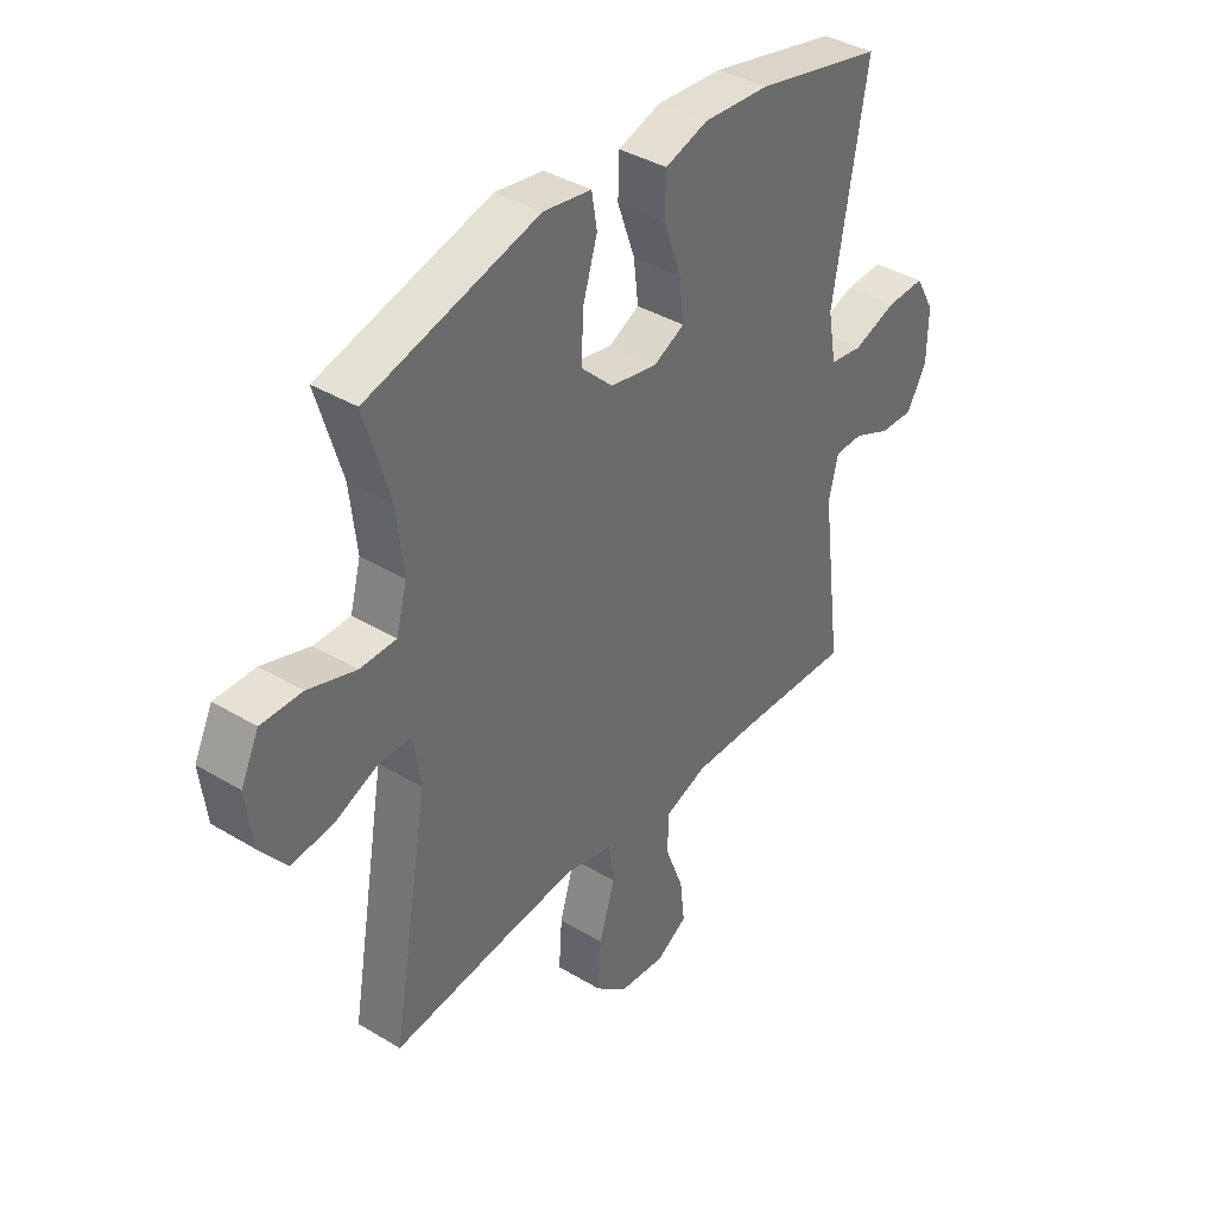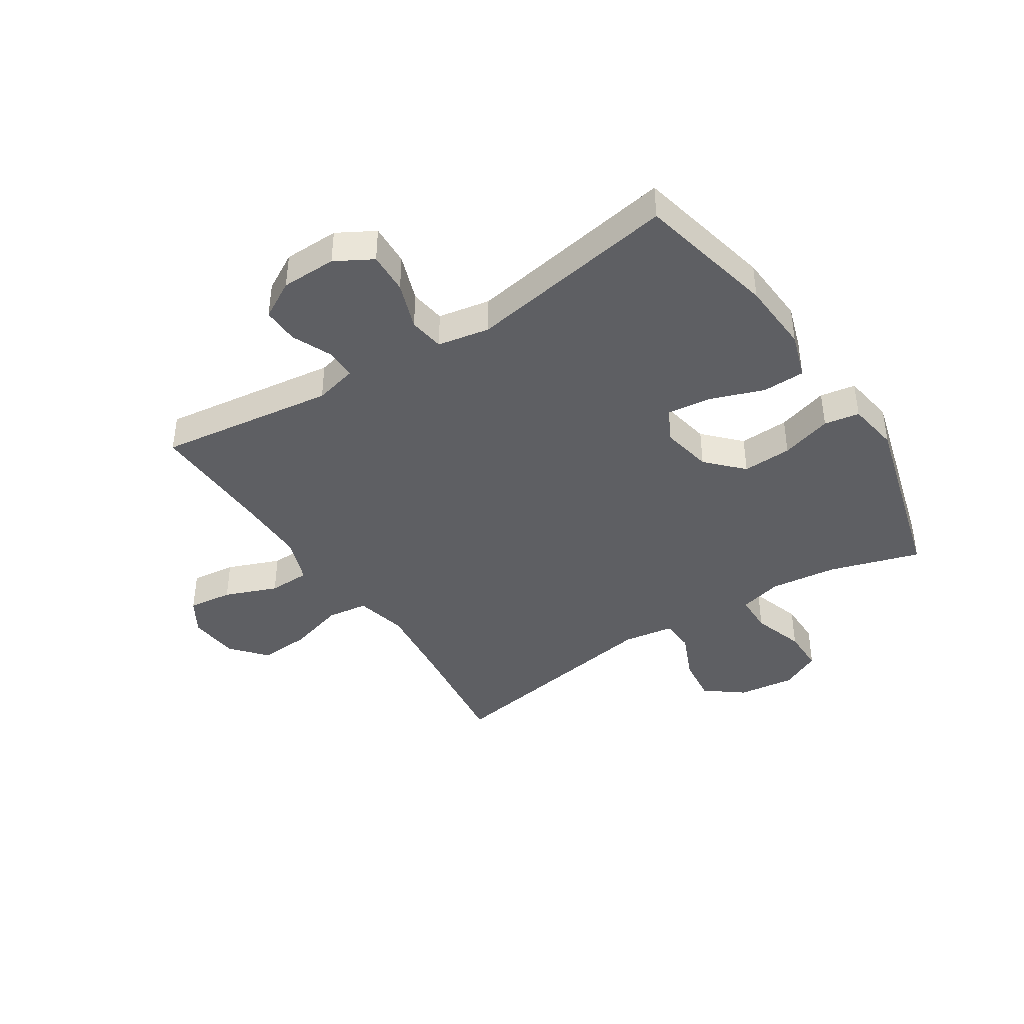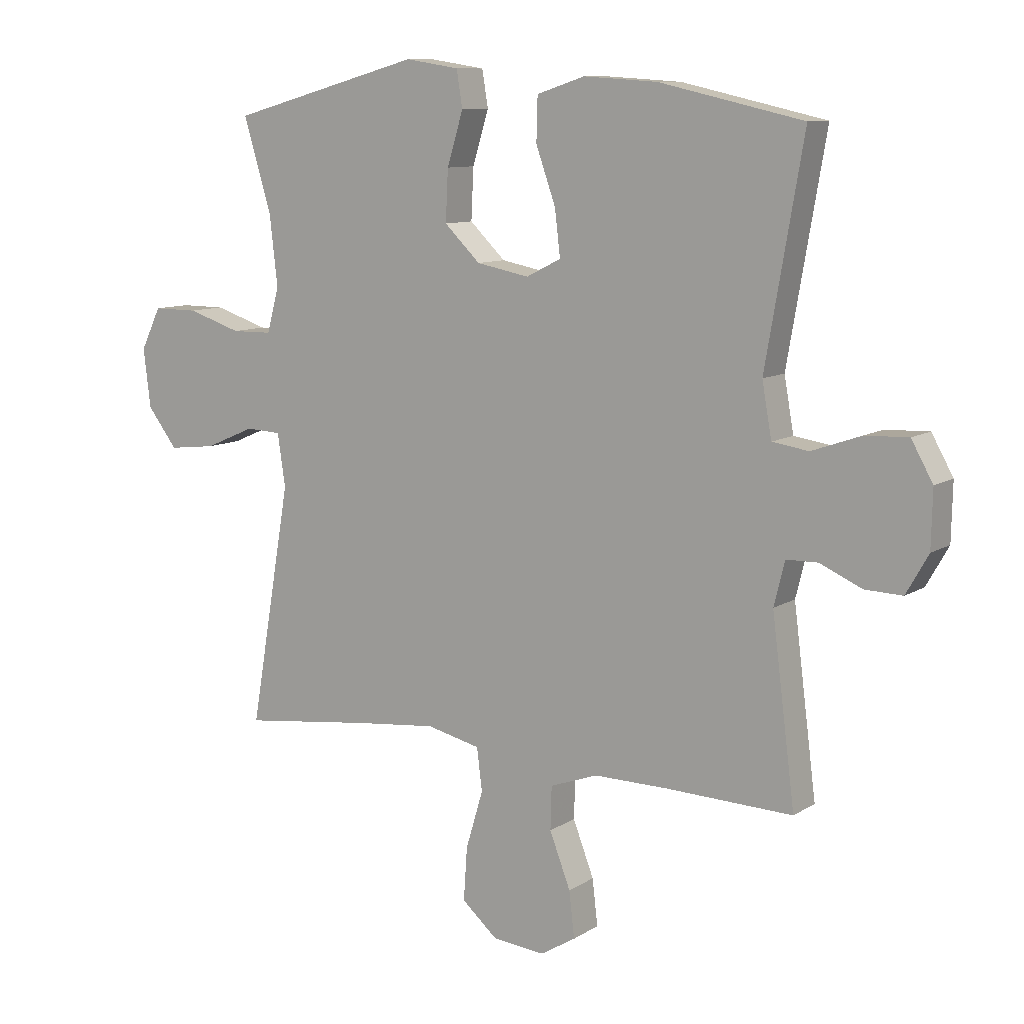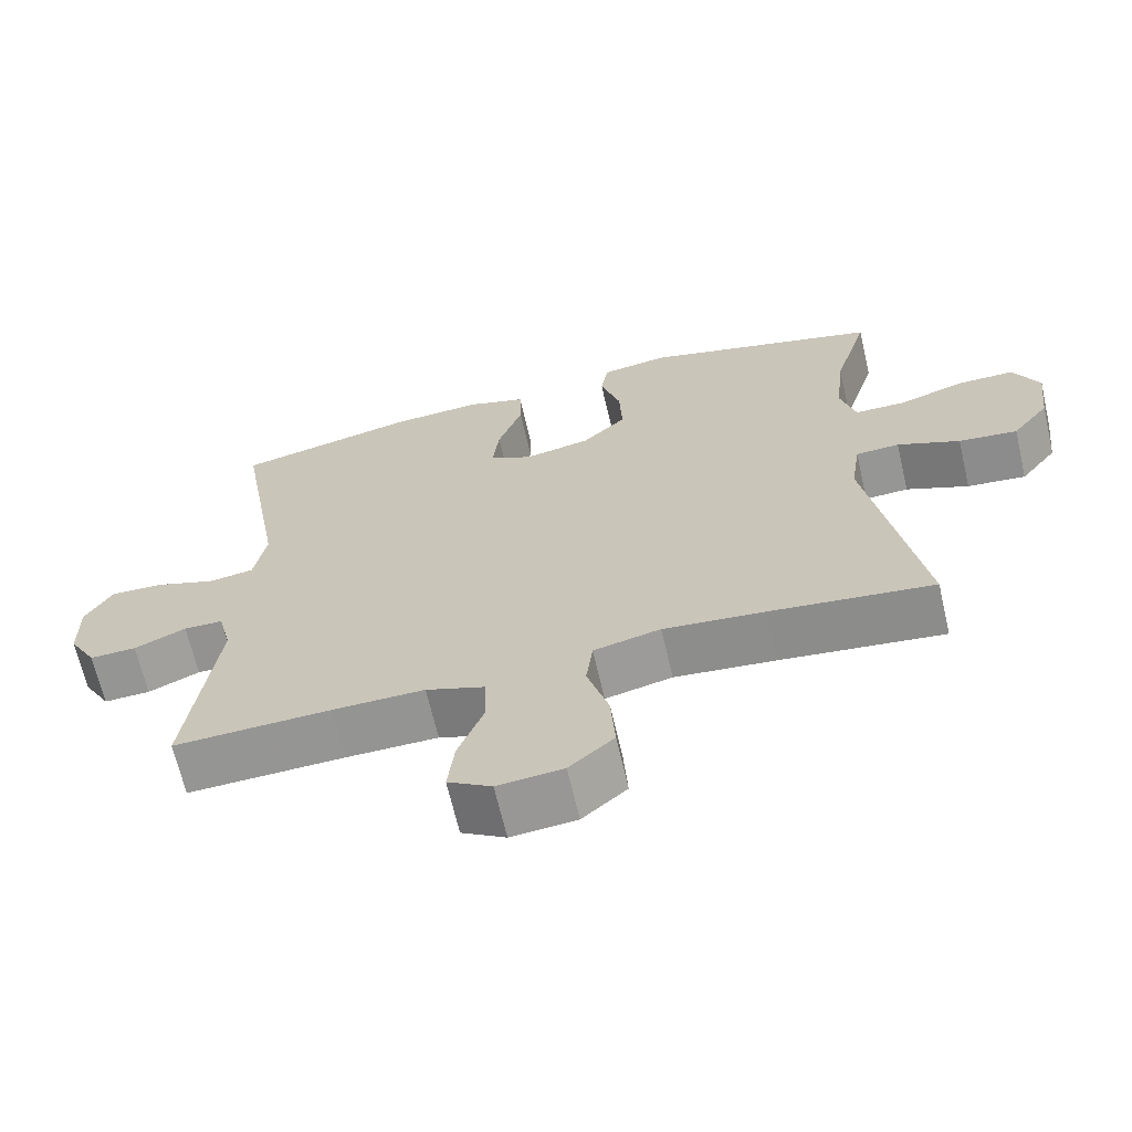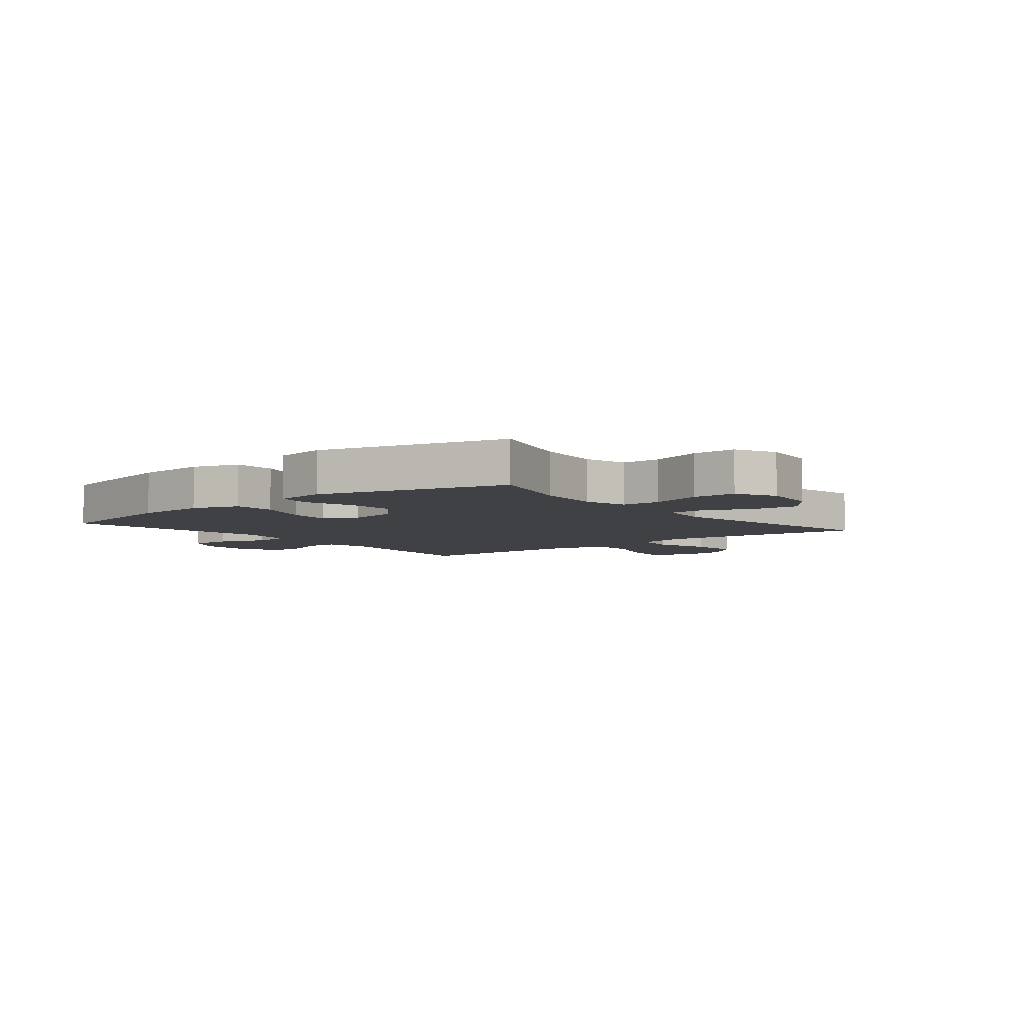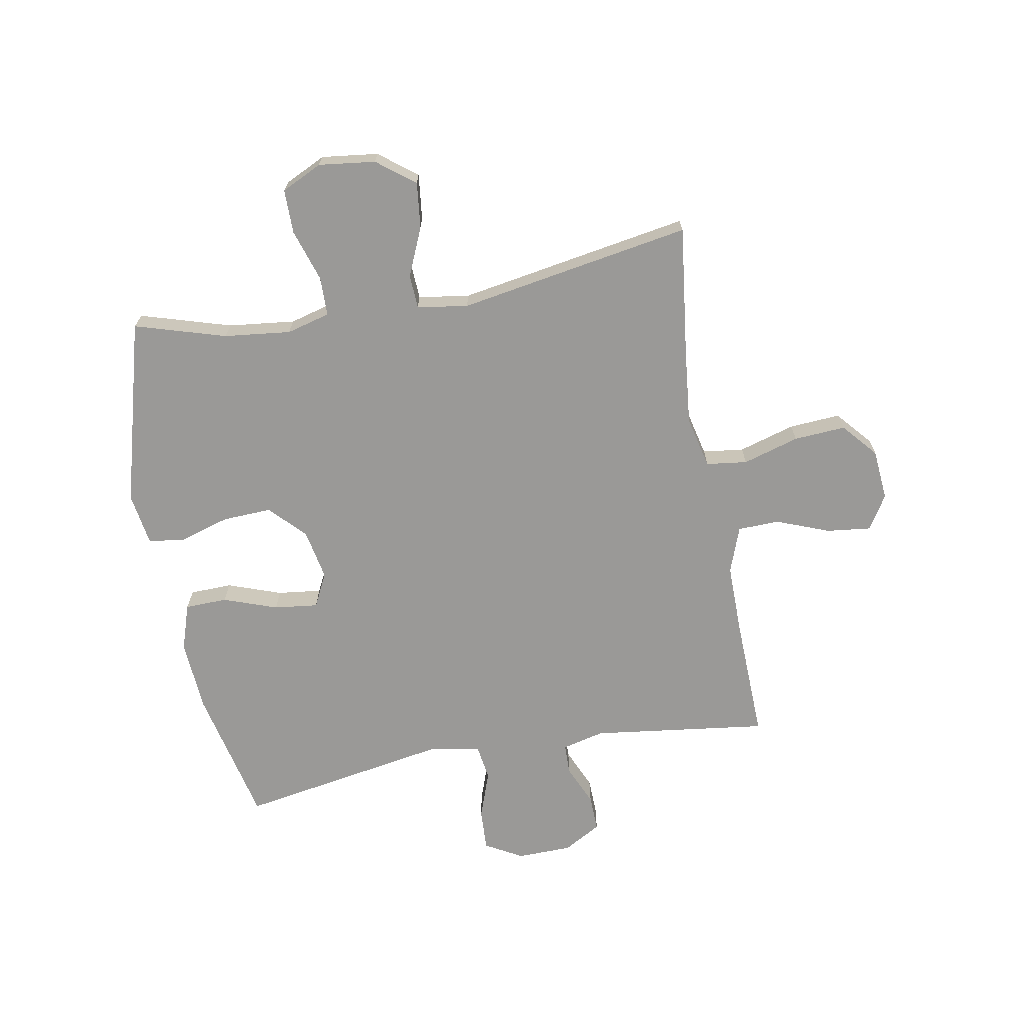
<metadata>
{"format":"obj","ext":"obj","renderer":"f3d","projection":"perspective","resolution":1024,"background":"white","views":[{"elev":38.7,"azim":127.2,"up":"+Z"},{"elev":-41.2,"azim":-57.2,"up":"+Y"},{"elev":9.9,"azim":-147.0,"up":"+Z"},{"elev":-66.8,"azim":13.1,"up":"+Z"},{"elev":-5.6,"azim":39.1,"up":"+Y"},{"elev":-68.9,"azim":100.2,"up":"+Y"}]}
</metadata>
<code>
v 0.5 0.07 -0.5
v 0.28 0.07 -0.473
v 0.145 0.07 -0.459
v 0.055 0.07 -0.48
v 0.046 0.07 -0.551
v 0.075 0.07 -0.648
v 0.081 0.07 -0.737
v 0.021 0.07 -0.789
v -0.067 0.07 -0.797
v -0.126 0.07 -0.761
v -0.117 0.07 -0.684
v -0.082 0.07 -0.593
v -0.084 0.07 -0.521
v -0.164 0.07 -0.492
v -0.288 0.07 -0.493
v -0.5 0.07 -0.5
v -0.461 0.07 -0.195
v -0.479 0.07 -0.122
v -0.532 0.07 -0.121
v -0.602 0.07 -0.152
v -0.665 0.07 -0.154
v -0.702 0.07 -0.089
v -0.704 0.07 0.006
v -0.668 0.07 0.07
v -0.596 0.07 0.067
v -0.514 0.07 0.038
v -0.453 0.07 0.047
v -0.437 0.07 0.137
v -0.5 0.07 0.5
v -0.26 0.07 0.554
v -0.136 0.07 0.562
v -0.056 0.07 0.536
v -0.054 0.07 0.463
v -0.087 0.07 0.37
v -0.096 0.07 0.294
v -0.038 0.07 0.265
v 0.05 0.07 0.282
v 0.11 0.07 0.34
v 0.106 0.07 0.425
v 0.079 0.07 0.513
v 0.089 0.07 0.574
v 0.179 0.07 0.588
v 0.5 0.07 0.5
v 0.453 0.07 0.343
v 0.44 0.07 0.228
v 0.46 0.07 0.153
v 0.528 0.07 0.152
v 0.618 0.07 0.181
v 0.694 0.07 0.181
v 0.728 0.07 0.111
v 0.716 0.07 0.013
v 0.666 0.07 -0.052
v 0.587 0.07 -0.043
v 0.503 0.07 -0.007
v 0.444 0.07 -0.01
v 0.431 0.07 -0.098
v 0.5 0 -0.5
v 0.28 0 -0.473
v 0.145 0 -0.459
v 0.055 0 -0.48
v 0.046 0 -0.551
v 0.075 0 -0.648
v 0.081 0 -0.737
v 0.021 0 -0.789
v -0.067 0 -0.797
v -0.126 0 -0.761
v -0.117 0 -0.684
v -0.082 0 -0.593
v -0.084 0 -0.521
v -0.164 0 -0.492
v -0.288 0 -0.493
v -0.5 0 -0.5
v -0.461 0 -0.195
v -0.479 0 -0.122
v -0.532 0 -0.121
v -0.602 0 -0.152
v -0.665 0 -0.154
v -0.702 0 -0.089
v -0.704 0 0.006
v -0.668 0 0.07
v -0.596 0 0.067
v -0.514 0 0.038
v -0.453 0 0.047
v -0.437 0 0.137
v -0.5 0 0.5
v -0.26 0 0.554
v -0.136 0 0.562
v -0.056 0 0.536
v -0.054 0 0.463
v -0.087 0 0.37
v -0.096 0 0.294
v -0.038 0 0.265
v 0.05 0 0.282
v 0.11 0 0.34
v 0.106 0 0.425
v 0.079 0 0.513
v 0.089 0 0.574
v 0.179 0 0.588
v 0.5 0 0.5
v 0.453 0 0.343
v 0.44 0 0.228
v 0.46 0 0.153
v 0.528 0 0.152
v 0.618 0 0.181
v 0.694 0 0.181
v 0.728 0 0.111
v 0.716 0 0.013
v 0.666 0 -0.052
v 0.587 0 -0.043
v 0.503 0 -0.007
v 0.444 0 -0.01
v 0.431 0 -0.098
f 52 53 54
f 51 52 54
f 50 51 54
f 49 50 54
f 48 49 54
f 47 48 54
f 46 47 54 55
f 45 46 55 56
f 42 43 44
f 41 42 44
f 40 41 44
f 39 40 44
f 38 39 44 45
f 37 38 45 56
f 32 33 34
f 31 32 34
f 30 31 34
f 29 30 34
f 28 29 34
f 27 28 34 35
f 24 25 26
f 23 24 26
f 22 23 26
f 21 22 26
f 20 21 26
f 19 20 26
f 18 19 26 27
f 27 35 36
f 18 27 36
f 17 18 36
f 10 11 12
f 9 10 12
f 8 9 12
f 7 8 12
f 6 7 12
f 5 6 12
f 4 5 12 13
f 56 1 2
f 37 56 2
f 36 37 2
f 17 36 2
f 4 13 14
f 3 4 14 15
f 17 2 3
f 3 15 16 17
f 110 109 108
f 110 108 107
f 110 107 106
f 110 106 105
f 110 105 104
f 110 104 103
f 111 110 103 102
f 112 111 102 101
f 100 99 98
f 100 98 97
f 100 97 96
f 100 96 95
f 101 100 95 94
f 112 101 94 93
f 90 89 88
f 90 88 87
f 90 87 86
f 90 86 85
f 90 85 84
f 91 90 84 83
f 82 81 80
f 82 80 79
f 82 79 78
f 82 78 77
f 82 77 76
f 82 76 75
f 83 82 75 74
f 92 91 83
f 92 83 74
f 92 74 73
f 68 67 66
f 68 66 65
f 68 65 64
f 68 64 63
f 68 63 62
f 68 62 61
f 69 68 61 60
f 58 57 112
f 58 112 93
f 58 93 92
f 58 92 73
f 70 69 60
f 71 70 60 59
f 59 58 73
f 73 72 71 59
f 1 57 58 2
f 2 58 59 3
f 3 59 60 4
f 4 60 61 5
f 5 61 62 6
f 6 62 63 7
f 7 63 64 8
f 8 64 65 9
f 9 65 66 10
f 10 66 67 11
f 11 67 68 12
f 12 68 69 13
f 13 69 70 14
f 14 70 71 15
f 15 71 72 16
f 16 72 73 17
f 17 73 74 18
f 18 74 75 19
f 19 75 76 20
f 20 76 77 21
f 21 77 78 22
f 22 78 79 23
f 23 79 80 24
f 24 80 81 25
f 25 81 82 26
f 26 82 83 27
f 27 83 84 28
f 28 84 85 29
f 29 85 86 30
f 30 86 87 31
f 31 87 88 32
f 32 88 89 33
f 33 89 90 34
f 34 90 91 35
f 35 91 92 36
f 36 92 93 37
f 37 93 94 38
f 38 94 95 39
f 39 95 96 40
f 40 96 97 41
f 41 97 98 42
f 42 98 99 43
f 43 99 100 44
f 44 100 101 45
f 45 101 102 46
f 46 102 103 47
f 47 103 104 48
f 48 104 105 49
f 49 105 106 50
f 50 106 107 51
f 51 107 108 52
f 52 108 109 53
f 53 109 110 54
f 54 110 111 55
f 55 111 112 56
f 56 112 57 1

</code>
